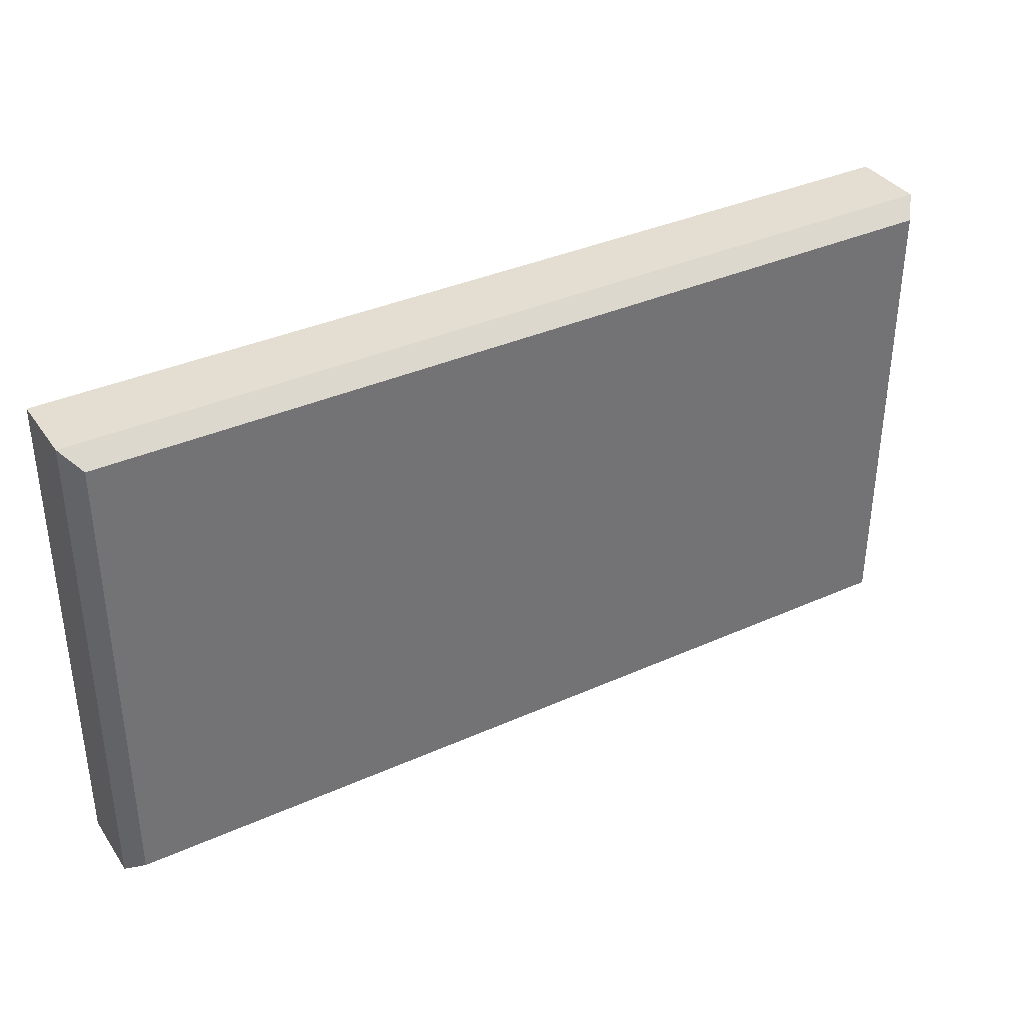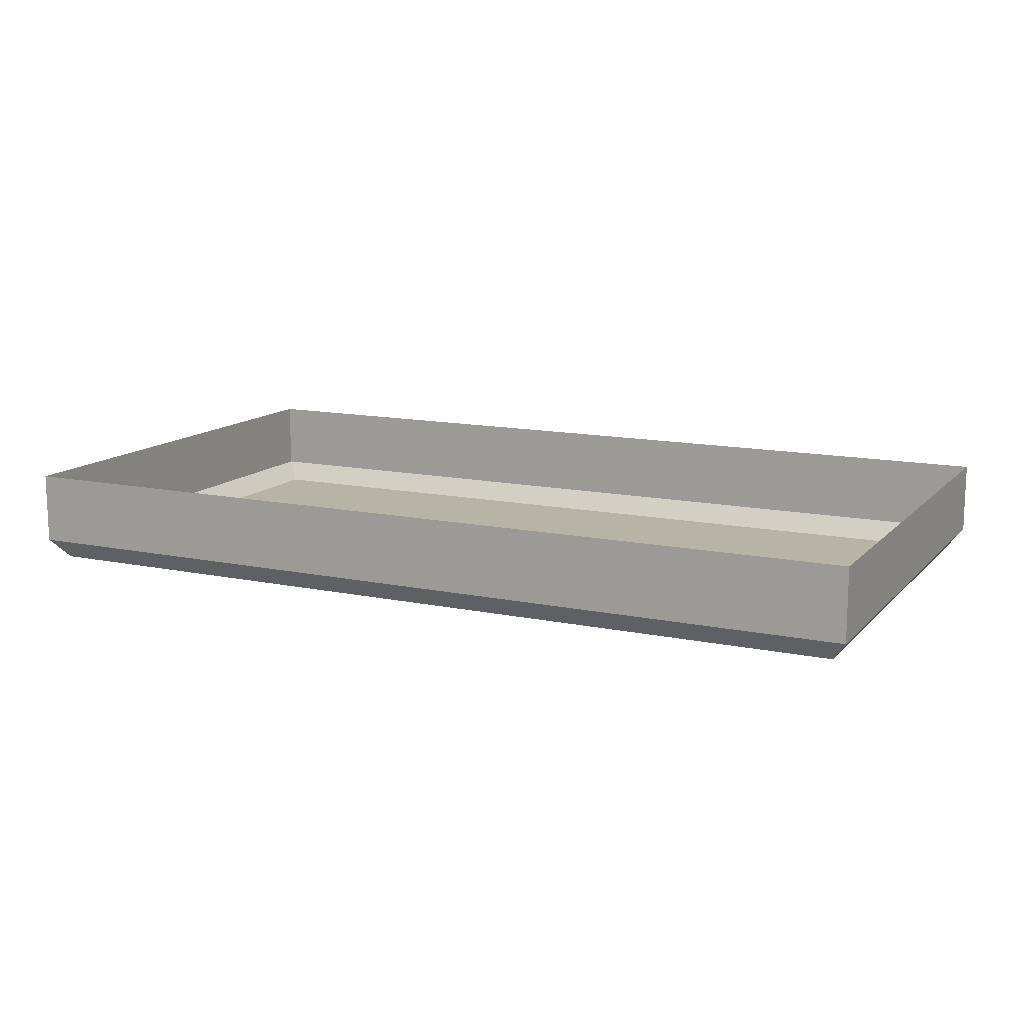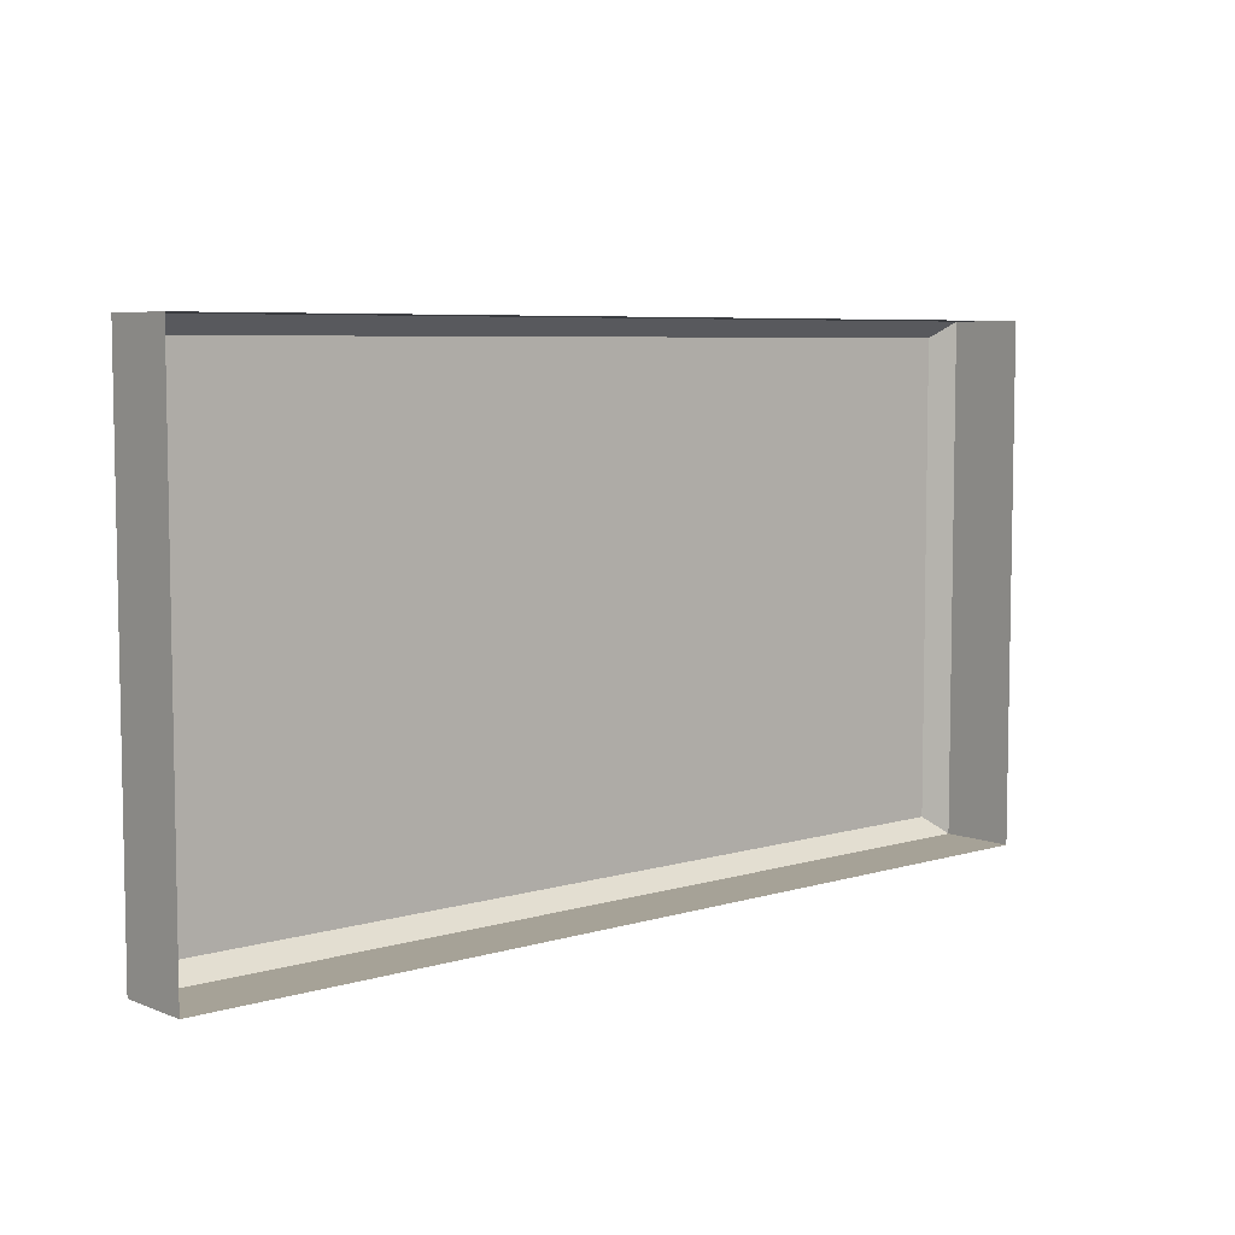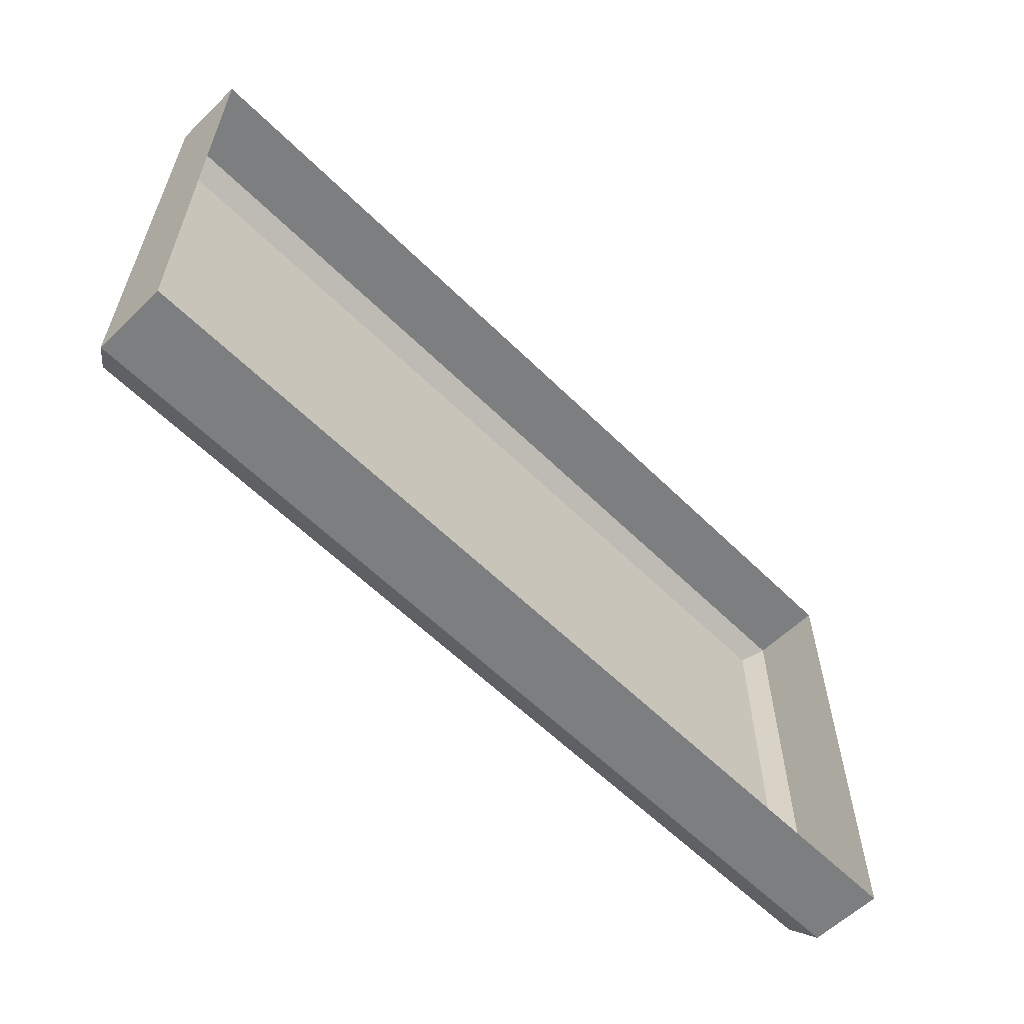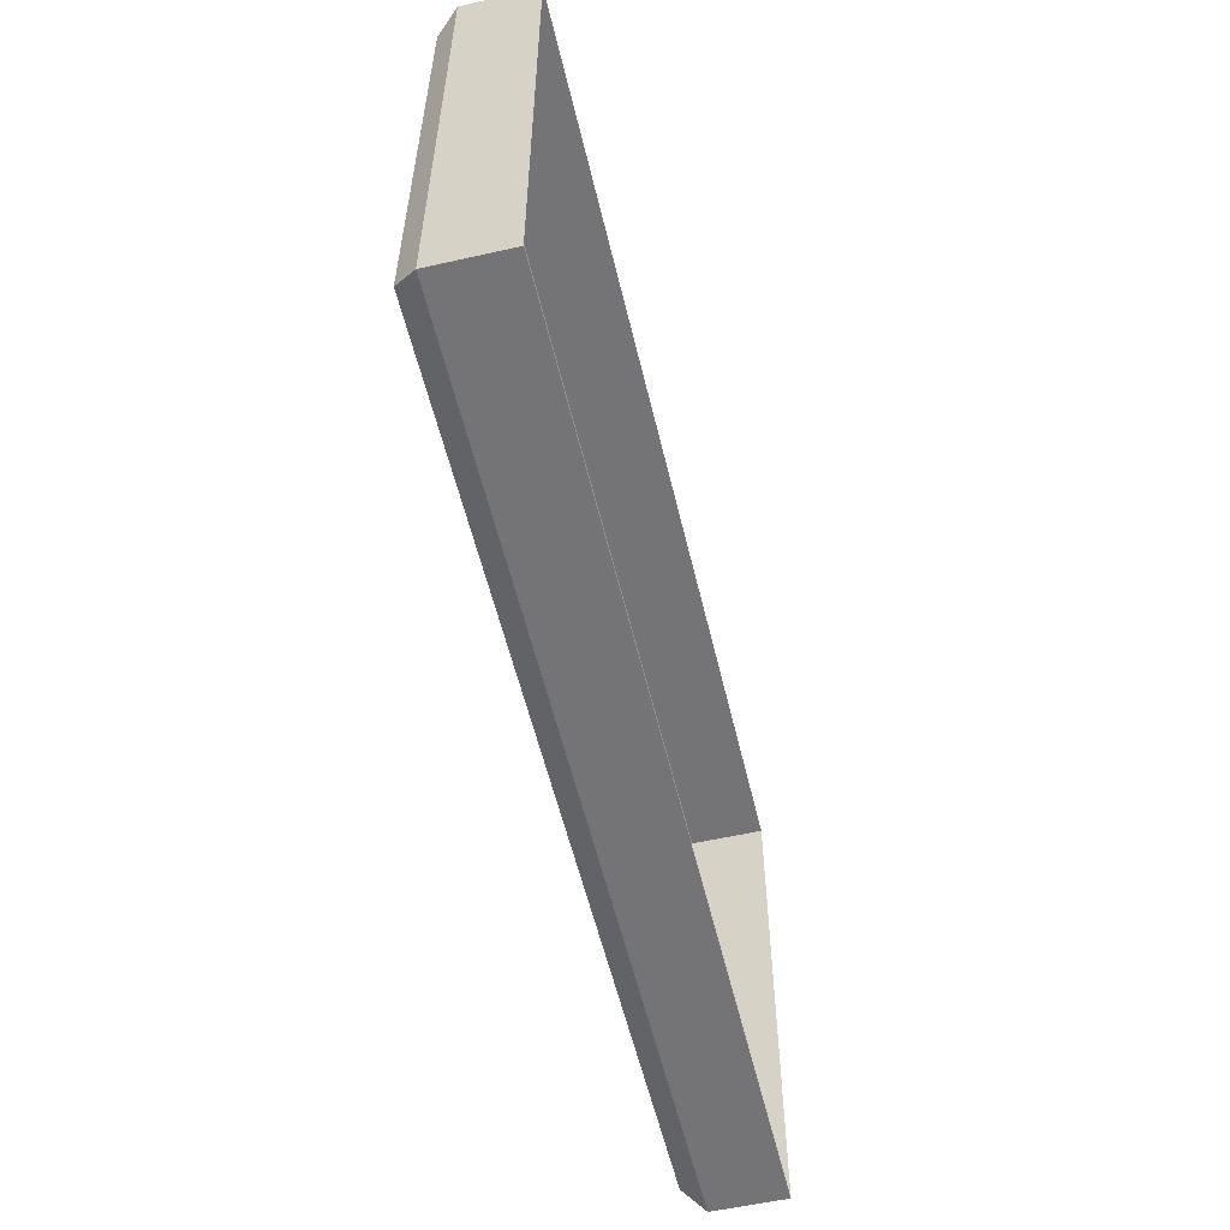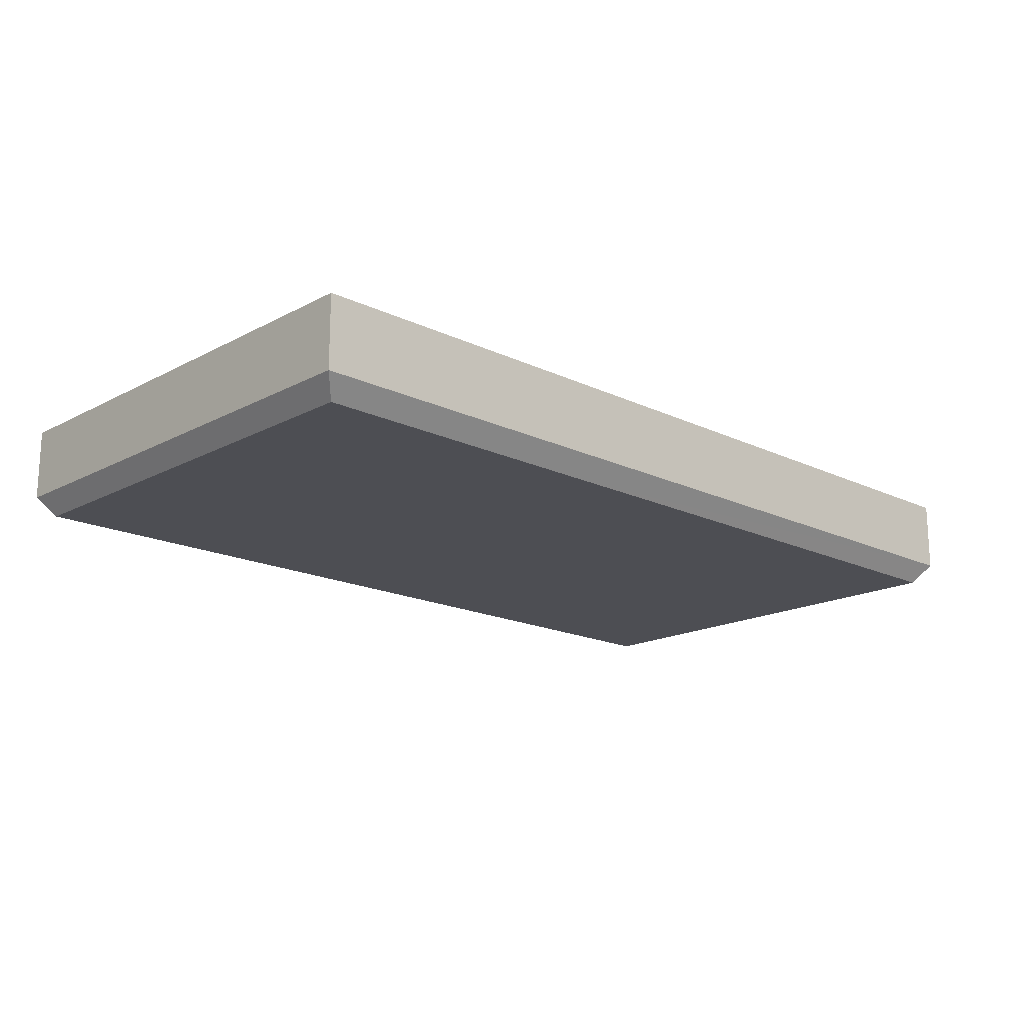
<metadata>
{"format":"obj","ext":"obj","renderer":"f3d","projection":"perspective","resolution":1024,"background":"white","views":[{"elev":36.3,"azim":-30.3,"up":"+Z"},{"elev":12.9,"azim":-154.2,"up":"+Y"},{"elev":6.4,"azim":138.6,"up":"+Z"},{"elev":-59.3,"azim":134.7,"up":"+Z"},{"elev":-56.3,"azim":103.3,"up":"+Z"},{"elev":-17.3,"azim":136.4,"up":"+Y"}]}
</metadata>
<code>
o DrawermeshSideTableDrawer_329_1_1_GeomSubset_1
v -0.1975 -0.1671 0.2066
v -0.1975 -0.1797 0.2066
v -0.1975 -0.1797 -0.07488
v -0.1975 -0.1671 -0.07488
v 0.1975 -0.1671 -0.07488
v 0.1975 -0.1797 -0.07488
v 0.1975 -0.1797 0.2066
v 0.1975 -0.1671 0.2066
v 0.1762 -0.1819 -0.05235
v -0.1762 -0.1818 -0.05235
v -0.1762 -0.1818 0.1841
v 0.1762 -0.1819 0.1841
v 0.1932 -0.1671 0.2122
v 0.1932 -0.1797 0.2122
v -0.1932 -0.1797 0.2122
v -0.1932 -0.1671 0.2122
v 0.1731 0.04433 0.1971
v 0.1731 0.04433 -0.04863
v -0.1731 0.04434 -0.04863
v -0.1731 0.04434 0.1971
v -0.1932 -0.1671 -0.08051
v -0.1932 -0.1797 -0.08051
v 0.1932 -0.1797 -0.08051
v 0.1932 -0.1671 -0.08051
v -0.1932 -0.1614 0.2066
v 0.1932 -0.1614 0.2066
v -0.1932 -0.1614 -0.07488
v 0.1932 -0.1614 -0.07488
v 0.1932 -0.1853 0.2066
v -0.1932 -0.1853 0.2066
v -0.1932 -0.1853 -0.07488
v 0.1932 -0.1853 -0.07488
v 0.186 -0.1614 0.1971
v -0.186 -0.1614 0.1971
v 0.186 -0.1614 -0.06531
v -0.186 -0.1614 -0.06531
v 0.186 0.06132 -0.06531
v 0.186 0.06132 0.1971
v -0.186 0.06132 0.1971
v -0.186 0.06132 -0.06531
v -0.1731 -0.1445 -0.04863
v -0.1731 -0.1445 0.1971
v 0.1731 -0.1445 0.1971
v 0.1731 -0.1445 -0.04863
v -0.1815 -0.1853 0.1911
v 0.1815 -0.1853 0.1911
v -0.1815 -0.1853 -0.05936
v 0.1815 -0.1853 -0.05936
v -0.1788 -0.1853 0.1876
v 0.1788 -0.1853 0.1876
v -0.1788 -0.1853 -0.05586
v 0.1788 -0.1853 -0.05586
v -0.03183 -0.1842 -0.01134
v -0.03183 -0.186 -0.01134
v -0.03183 -0.186 -0.04617
v -0.03183 -0.1842 -0.04617
v -0.03183 -0.1809 -0.01134
v -0.03183 -0.1809 -0.04617
v 0.03183 -0.186 -0.04617
v 0.03183 -0.1842 -0.04617
v 0.03183 -0.1809 -0.04617
v 0.03183 -0.186 -0.01134
v 0.03183 -0.1842 -0.01134
v 0.03183 -0.1809 -0.01134
v 0.03073 -0.1875 -0.04507
v -0.03073 -0.1875 -0.04507
v -0.03073 -0.1875 -0.01244
v 0.03073 -0.1875 -0.01244
f 53 55 54
f 53 56 55
f 57 56 53
f 57 58 56
f 56 59 55
f 56 60 59
f 58 60 56
f 58 61 60
f 60 62 59
f 60 63 62
f 61 63 60
f 61 64 63
f 65 67 66
f 65 68 67
f 64 53 63
f 64 57 53
f 63 53 54
f 63 54 62
f 67 62 54
f 67 68 62
f 66 54 55
f 66 67 54
f 65 55 59
f 65 66 55
f 68 59 62
f 68 65 59

</code>
